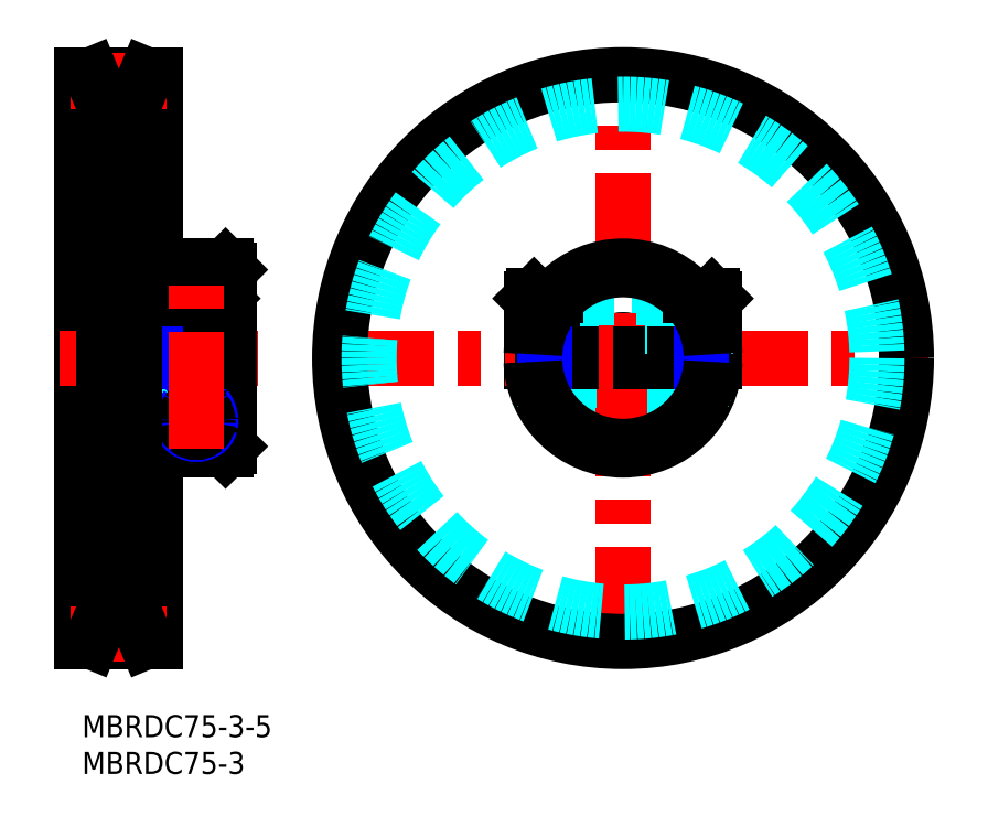
<metadata>
{"format":"dxf","ext":"dxf","renderer":"ezdxf+matplotlib","layout":"modelspace","background":"white","min_lineweight":24,"dpi":150}
</metadata>
<code>
0
SECTION
2
ENTITIES
0
INSERT
8
MSM_CONTINUOUS
2
*U2
10
0
20
0
30
0
0
INSERT
8
MSM_CONTINUOUS
2
*U3
10
0
20
0
30
0
0
LINE
8
MSM_CONTINUOUS
10
0
20
87
30
0
11
1.286
21
87
31
0
0
LINE
8
MSM_CONTINUOUS
10
10
20
87
30
0
11
8.714
21
87
31
0
0
LINE
8
MSM_CONTINUOUS
10
8.717
20
87.01
30
0
11
8.717
21
10.01
31
0
0
LINE
8
MSM_CONTINUOUS
10
1.286
20
87
30
0
11
1.286
21
10
31
0
0
LINE
8
MSM_CONTINUOUS
10
10
20
10
30
0
11
10
21
87
31
0
0
LINE
8
MSM_CONTINUOUS
10
0
20
10
30
0
11
0
21
87
31
0
0
LINE
8
MSM_CENTER
10
-1.5
20
86
30
0
11
11.5
21
86
31
0
0
LINE
8
MSM_CENTER
10
5
20
90
30
0
11
5
21
7
31
0
0
LINE
8
MSM_CENTER
10
-3
20
48.5
30
0
11
23.87
21
48.5
31
0
0
LINE
8
MSM_CONTINUOUS
10
1.286
20
87
30
0
11
2.943
21
83
31
0
0
LINE
8
MSM_CONTINUOUS
10
8.714
20
87
30
0
11
7.057
21
83
31
0
0
LINE
8
MSM_CONTINUOUS
10
2.943
20
83
30
0
11
7.057
21
83
31
0
0
LINE
8
MSM_CONTINUOUS
10
0
20
10
30
0
11
1.286
21
10
31
0
0
LINE
8
MSM_CONTINUOUS
10
10
20
10
30
0
11
8.714
21
10
31
0
0
LINE
8
MSM_CENTER
10
-1.5
20
11
30
0
11
11.5
21
11
31
0
0
LINE
8
MSM_CONTINUOUS
10
1.286
20
10
30
0
11
2.943
21
14
31
0
0
LINE
8
MSM_CONTINUOUS
10
8.714
20
10
30
0
11
7.057
21
14
31
0
0
LINE
8
MSM_CONTINUOUS
10
2.943
20
14
30
0
11
7.057
21
14
31
0
0
LINE
8
MSM_CONTINUOUS
10
19.5
20
61
30
0
11
20
21
60.5
31
0
0
LINE
8
MSM_CONTINUOUS
10
20
20
60.5
30
0
11
20
21
49
31
0
0
LINE
8
MSM_CONTINUOUS
10
11
20
61
30
0
11
11
21
49
31
0
0
LINE
8
MSM_CONTINUOUS
10
11
20
49
30
0
11
20
21
49
31
0
0
LINE
8
MSM_CONTINUOUS
10
10
20
48
30
0
11
20
21
48
31
0
0
LINE
8
MSM_CONTINUOUS
10
20
20
36.5
30
0
11
20
21
48
31
0
0
LINE
8
MSM_CENTER
10
18.57
20
39.83
30
0
11
12.43
21
39.83
31
0
0
LINE
8
MSM_CONTINUOUS
10
19.5
20
36
30
0
11
20
21
36.5
31
0
0
LINE
8
MSM_CONTINUOUS
10
10
20
36
30
0
11
19.5
21
36
31
0
0
LINE
8
MSM_CONTINUOUS
10
11
20
61
30
0
11
19.5
21
61
31
0
0
LINE
8
MSM_CENTER
10
82.5
20
38.36
30
0
11
82.5
21
58.64
31
0
0
LINE
8
MSM_DASHED
10
78.5
20
53
30
0
11
78.5
21
59.96
31
0
0
LINE
8
MSM_DASHED
10
68.5
20
53
30
0
11
61.84
21
53
31
0
0
ARC
8
MSM_CONTINUOUS
10
73.5
20
48.5
30
0
40
2.5
50
191.5
51
348.5
0
LINE
8
MSM_DASHED
10
62.5
20
42.56
30
0
11
62.5
21
48
31
0
0
LINE
8
MSM_CONTINUOUS
10
61.01
20
48
30
0
11
71.05
21
48
31
0
0
LINE
8
MSM_CONTINUOUS
10
61.01
20
49
30
0
11
71.05
21
49
31
0
0
LINE
8
MSM_DASHED
10
66.75
20
49
30
0
11
66.75
21
53
31
0
0
LINE
8
MSM_DASHED
10
62.25
20
49
30
0
11
62.25
21
53
31
0
0
ARC
8
MSM_CONTINUOUS
10
73.5
20
48.5
30
0
40
2.5
50
11.54
51
168.5
0
LINE
8
MSM_CENTER
10
64.5
20
38.36
30
0
11
64.5
21
58.64
31
0
0
LINE
8
MSM_DASHED
10
66.5
20
38.14
30
0
11
66.5
21
48
31
0
0
LINE
8
MSM_CENTER
10
73.5
20
7
30
0
11
73.5
21
90
31
0
0
LINE
8
MSM_DASHED
10
68.5
20
53
30
0
11
68.5
21
59.96
31
0
0
LINE
8
MSM_CENTER
10
32
20
48.5
30
0
11
115
21
48.5
31
0
0
ARC
8
MSM_CONTINUOUS
10
73.5
20
48.5
30
0
40
12.5
50
182.3
51
357.7
0
ARC
8
MSM_CONTINUOUS
10
73.5
20
48.5
30
0
40
12.5
50
2.292
51
177.7
0
LINE
8
MSM_CONTINUOUS
10
85.99
20
49
30
0
11
75.95
21
49
31
0
0
LINE
8
MSM_CONTINUOUS
10
85.99
20
48
30
0
11
75.95
21
48
31
0
0
LINE
8
MSM_DASHED
10
11
20
51
30
0
11
20
21
51
31
0
0
LINE
8
MSM_DASHED
10
0
20
51
30
0
11
10
21
51
31
0
0
LINE
8
MSM_DASHED
10
0
20
46
30
0
11
20
21
46
31
0
0
LINE
8
MSM_CONTINUOUS
10
11.5
20
57.17
30
0
11
12.51
21
53
31
0
0
LINE
8
MSM_CONTINUOUS
10
19.5
20
61
30
0
11
19.5
21
49
31
0
0
LINE
8
MSM_CONTINUOUS
10
19.5
20
48
30
0
11
19.5
21
36
31
0
0
ARC
8
MSM_CONTINUOUS
10
15.5
20
51.45
30
0
40
8.506
50
79.05
51
100.9
0
ARC
8
MSM_CONTINUOUS
10
14.57
20
55.98
30
0
40
3.878
50
100.2
51
122
0
ARC
8
MSM_CONTINUOUS
10
13.67
20
57.5
30
0
40
2.113
50
123
51
156.8
0
ARC
8
MSM_CONTINUOUS
10
15.3
20
57.04
30
0
40
3.799
50
160.2
51
178
0
ARC
8
MSM_CONTINUOUS
10
16.43
20
55.98
30
0
40
3.878
50
57.99
51
79.82
0
ARC
8
MSM_CONTINUOUS
10
17.38
20
57.55
30
0
40
2.043
50
22.42
51
57.29
0
ARC
8
MSM_CONTINUOUS
10
15.95
20
57.07
30
0
40
3.556
50
1.651
51
20.77
0
LINE
8
MSM_CONTINUOUS
10
19.5
20
57.17
30
0
11
18.49
21
53
31
0
0
LINE
8
MSM_CONTINUOUS
10
18.49
20
53
30
0
11
12.51
21
53
31
0
0
LINE
8
MSM_CONTINUOUS
10
19
20
56.6
30
0
11
12
21
56.6
31
0
0
LINE
8
MSM_CONTINUOUS
10
18.6
20
57
30
0
11
19
21
56.6
31
0
0
LINE
8
MSM_CONTINUOUS
10
12
20
56.6
30
0
11
12.4
21
57
31
0
0
LINE
8
MSM_CONTINUOUS
10
12
20
56.6
30
0
11
12
21
55.12
31
0
0
LINE
8
MSM_CONTINUOUS
10
19
20
56.6
30
0
11
19
21
55.12
31
0
0
LINE
8
MSM_CONTINUOUS
10
18.6
20
57
30
0
11
12.4
21
57
31
0
0
LINE
8
MSM_DASHED
10
62.77
20
57
30
0
11
62.77
21
55
31
0
0
LINE
8
MSM_DASHED
10
63.63
20
57
30
0
11
63.63
21
55
31
0
0
LINE
8
MSM_DASHED
10
66.23
20
57
30
0
11
66.23
21
55
31
0
0
LINE
8
MSM_DASHED
10
65.37
20
57
30
0
11
65.37
21
55
31
0
0
LINE
8
MSM_DASHED
10
66.23
20
55
30
0
11
64.5
21
54
31
0
0
LINE
8
MSM_DASHED
10
62.5
20
53
30
0
11
62.88
21
52.34
31
0
0
LINE
8
MSM_DASHED
10
66.12
20
52.34
30
0
11
66.12
21
49
31
0
0
LINE
8
MSM_DASHED
10
62.88
20
52.34
30
0
11
62.88
21
49
31
0
0
LINE
8
MSM_DASHED
10
66.5
20
53
30
0
11
66.12
21
52.34
31
0
0
LINE
8
MSM_DASHED
10
62.5
20
43.38
30
0
11
66.5
21
43.38
31
0
0
LINE
8
MSM_DASHED
10
68
20
56.6
30
0
11
63.98
21
56.6
31
0
0
LINE
8
MSM_DASHED
10
67.6
20
57
30
0
11
68
21
56.6
31
0
0
LINE
8
MSM_CONTINUOUS
10
61
20
56.6
30
0
11
61.4
21
57
31
0
0
LINE
8
MSM_CONTINUOUS
10
61
20
56.6
30
0
11
61
21
53
31
0
0
LINE
8
MSM_DASHED
10
68
20
56.6
30
0
11
68
21
53
31
0
0
LINE
8
MSM_DASHED
10
66.5
20
52.34
30
0
11
62.5
21
52.34
31
0
0
LINE
8
MSM_DASHED
10
62.88
20
43
30
0
11
66.12
21
43
31
0
0
LINE
8
MSM_DASHED
10
67.6
20
57
30
0
11
64.33
21
57
31
0
0
LINE
8
MSM_DASHED
10
66.12
20
43
30
0
11
66.5
21
43.38
31
0
0
LINE
8
MSM_DASHED
10
62.5
20
43.38
30
0
11
62.88
21
43
31
0
0
LINE
8
MSM_DASHED
10
66.5
20
49
30
0
11
66.5
21
53
31
0
0
LINE
8
MSM_DASHED
10
66.12
20
48
30
0
11
66.12
21
38.41
31
0
0
LINE
8
MSM_DASHED
10
62.88
20
48
30
0
11
62.88
21
41.91
31
0
0
LINE
8
MSM_DASHED
10
62.5
20
49
30
0
11
62.5
21
53
31
0
0
LINE
8
MSM_CONTINUOUS
10
61.84
20
53
30
0
11
61
21
53
31
0
0
ARC
8
MSM_NARROW
10
15.5
20
40.95
30
0
40
1.614
50
36.49
51
143.5
0
ARC
8
MSM_NARROW
10
15.5
20
40.47
30
0
40
2.324
50
242.3
51
297.7
0
ARC
8
MSM_NARROW
10
15.8
20
39.83
30
0
40
2.3
50
174.4
51
189.6
0
ARC
8
MSM_NARROW
10
17.04
20
39.8
30
0
40
3.535
50
143.3
51
175.9
0
ARC
8
MSM_NARROW
10
15.07
20
39.86
30
0
40
1.591
50
195.4
51
246
0
ARC
8
MSM_NARROW
10
13.96
20
39.8
30
0
40
3.535
50
4.126
51
36.7
0
ARC
8
MSM_NARROW
10
15.93
20
39.86
30
0
40
1.591
50
294
51
344.6
0
ARC
8
MSM_NARROW
10
15.2
20
39.83
30
0
40
2.3
50
350.4
51
5.617
0
ARC
8
MSM_CONTINUOUS
10
15.5
20
40.53
30
0
40
1.382
50
33.74
51
146.3
0
ARC
8
MSM_CONTINUOUS
10
15.7
20
39.83
30
0
40
1.818
50
176.5
51
182.4
0
ARC
8
MSM_CONTINUOUS
10
16.29
20
39.87
30
0
40
2.412
50
143.7
51
178.3
0
ARC
8
MSM_CONTINUOUS
10
15.5
20
40.2
30
0
40
1.789
50
229.1
51
310.9
0
ARC
8
MSM_CONTINUOUS
10
15.22
20
39.85
30
0
40
1.341
50
184.4
51
228.5
0
ARC
8
MSM_CONTINUOUS
10
14.71
20
39.87
30
0
40
2.412
50
1.701
51
36.34
0
ARC
8
MSM_CONTINUOUS
10
15.78
20
39.85
30
0
40
1.341
50
311.5
51
355.6
0
ARC
8
MSM_CONTINUOUS
10
15.3
20
39.83
30
0
40
1.818
50
357.6
51
3.513
0
LINE
8
MSM_DASHED
10
64.5
20
54
30
0
11
62.77
21
55
31
0
0
LINE
8
MSM_DASHED
10
66.23
20
55
30
0
11
62.77
21
55
31
0
0
LINE
8
MSM_CONTINUOUS
10
61
20
56.6
30
0
11
63.98
21
56.6
31
0
0
LINE
8
MSM_CONTINUOUS
10
61.4
20
57
30
0
11
64.33
21
57
31
0
0
LINE
8
MSM_CONTINUOUS
10
13.5
20
49
30
0
11
13.5
21
48
31
0
0
LINE
8
MSM_NARROW
10
13.88
20
49
30
0
11
13.88
21
48
31
0
0
LINE
8
MSM_NARROW
10
17.12
20
49
30
0
11
17.12
21
48
31
0
0
LINE
8
MSM_CONTINUOUS
10
17.5
20
49
30
0
11
17.5
21
48
31
0
0
LINE
8
MSM_NARROW
10
66.12
20
49
30
0
11
66.12
21
48
31
0
0
LINE
8
MSM_CONTINUOUS
10
66.5
20
49
30
0
11
66.5
21
48
31
0
0
LINE
8
MSM_CONTINUOUS
10
62.5
20
49
30
0
11
62.5
21
48
31
0
0
LINE
8
MSM_NARROW
10
62.88
20
49
30
0
11
62.88
21
48
31
0
0
LINE
8
MSM_DASHED
10
78.5
20
53
30
0
11
85.16
21
53
31
0
0
LINE
8
MSM_DASHED
10
80.25
20
49
30
0
11
80.25
21
53
31
0
0
LINE
8
MSM_DASHED
10
84.75
20
49
30
0
11
84.75
21
53
31
0
0
LINE
8
MSM_DASHED
10
84.23
20
57
30
0
11
84.23
21
55
31
0
0
LINE
8
MSM_DASHED
10
83.37
20
57
30
0
11
83.37
21
55
31
0
0
LINE
8
MSM_DASHED
10
80.77
20
57
30
0
11
80.77
21
55
31
0
0
LINE
8
MSM_DASHED
10
81.63
20
57
30
0
11
81.63
21
55
31
0
0
LINE
8
MSM_DASHED
10
80.77
20
55
30
0
11
82.5
21
54
31
0
0
LINE
8
MSM_DASHED
10
84.5
20
53
30
0
11
84.12
21
52.34
31
0
0
LINE
8
MSM_DASHED
10
80.5
20
53
30
0
11
80.88
21
52.34
31
0
0
LINE
8
MSM_DASHED
10
84.5
20
43.38
30
0
11
80.5
21
43.38
31
0
0
LINE
8
MSM_DASHED
10
79.4
20
57
30
0
11
79
21
56.6
31
0
0
LINE
8
MSM_CONTINUOUS
10
86
20
56.6
30
0
11
85.6
21
57
31
0
0
LINE
8
MSM_CONTINUOUS
10
86
20
56.6
30
0
11
86
21
53
31
0
0
LINE
8
MSM_DASHED
10
79
20
56.6
30
0
11
79
21
53
31
0
0
LINE
8
MSM_DASHED
10
80.5
20
52.34
30
0
11
84.5
21
52.34
31
0
0
LINE
8
MSM_DASHED
10
84.12
20
43
30
0
11
80.88
21
43
31
0
0
LINE
8
MSM_DASHED
10
80.88
20
43
30
0
11
80.5
21
43.38
31
0
0
LINE
8
MSM_DASHED
10
84.5
20
43.38
30
0
11
84.12
21
43
31
0
0
LINE
8
MSM_DASHED
10
80.5
20
49
30
0
11
80.5
21
53
31
0
0
LINE
8
MSM_DASHED
10
80.5
20
38.14
30
0
11
80.5
21
48
31
0
0
LINE
8
MSM_DASHED
10
80.88
20
48
30
0
11
80.88
21
38.41
31
0
0
LINE
8
MSM_DASHED
10
84.12
20
48
30
0
11
84.12
21
41.91
31
0
0
LINE
8
MSM_DASHED
10
80.88
20
52.34
30
0
11
80.88
21
49
31
0
0
LINE
8
MSM_DASHED
10
84.12
20
52.34
30
0
11
84.12
21
49
31
0
0
LINE
8
MSM_DASHED
10
84.5
20
49
30
0
11
84.5
21
53
31
0
0
LINE
8
MSM_DASHED
10
84.5
20
42.56
30
0
11
84.5
21
48
31
0
0
LINE
8
MSM_CONTINUOUS
10
85.16
20
53
30
0
11
86
21
53
31
0
0
LINE
8
MSM_DASHED
10
84.23
20
55
30
0
11
80.77
21
55
31
0
0
LINE
8
MSM_DASHED
10
84.23
20
55
30
0
11
82.5
21
54
31
0
0
LINE
8
MSM_DASHED
10
79.4
20
57
30
0
11
82.67
21
57
31
0
0
LINE
8
MSM_CONTINUOUS
10
86
20
56.6
30
0
11
83.02
21
56.6
31
0
0
LINE
8
MSM_DASHED
10
79
20
56.6
30
0
11
83.02
21
56.6
31
0
0
LINE
8
MSM_CONTINUOUS
10
85.6
20
57
30
0
11
82.67
21
57
31
0
0
LINE
8
MSM_NARROW
10
80.88
20
49
30
0
11
80.88
21
48
31
0
0
LINE
8
MSM_CONTINUOUS
10
80.5
20
49
30
0
11
80.5
21
48
31
0
0
LINE
8
MSM_CONTINUOUS
10
84.5
20
49
30
0
11
84.5
21
48
31
0
0
LINE
8
MSM_NARROW
10
84.12
20
49
30
0
11
84.12
21
48
31
0
0
ARC
8
MSM_CONTINUOUS
10
73.5
20
48.5
30
0
40
12
50
182.4
51
357.6
0
ARC
8
MSM_CONTINUOUS
10
73.5
20
48.5
30
0
40
12
50
2.388
51
177.6
0
CIRCLE
8
MSM_CONTINUOUS
10
73.5
20
48.5
30
0
40
38.5
0
CIRCLE
8
MSM_DASHED
10
73.5
20
48.5
30
0
40
34.5
0
LINE
8
MSM_CENTER
10
15.5
20
36.14
30
0
11
15.5
21
59
31
0
0
LINE
8
MSM_CONTINUOUS
10
2.943
20
83
30
0
11
2.943
21
14
31
0
0
LINE
8
MSM_CONTINUOUS
10
7.057
20
83
30
0
11
7.057
21
14
31
0
0
ENDSEC
0
EOF

</code>
